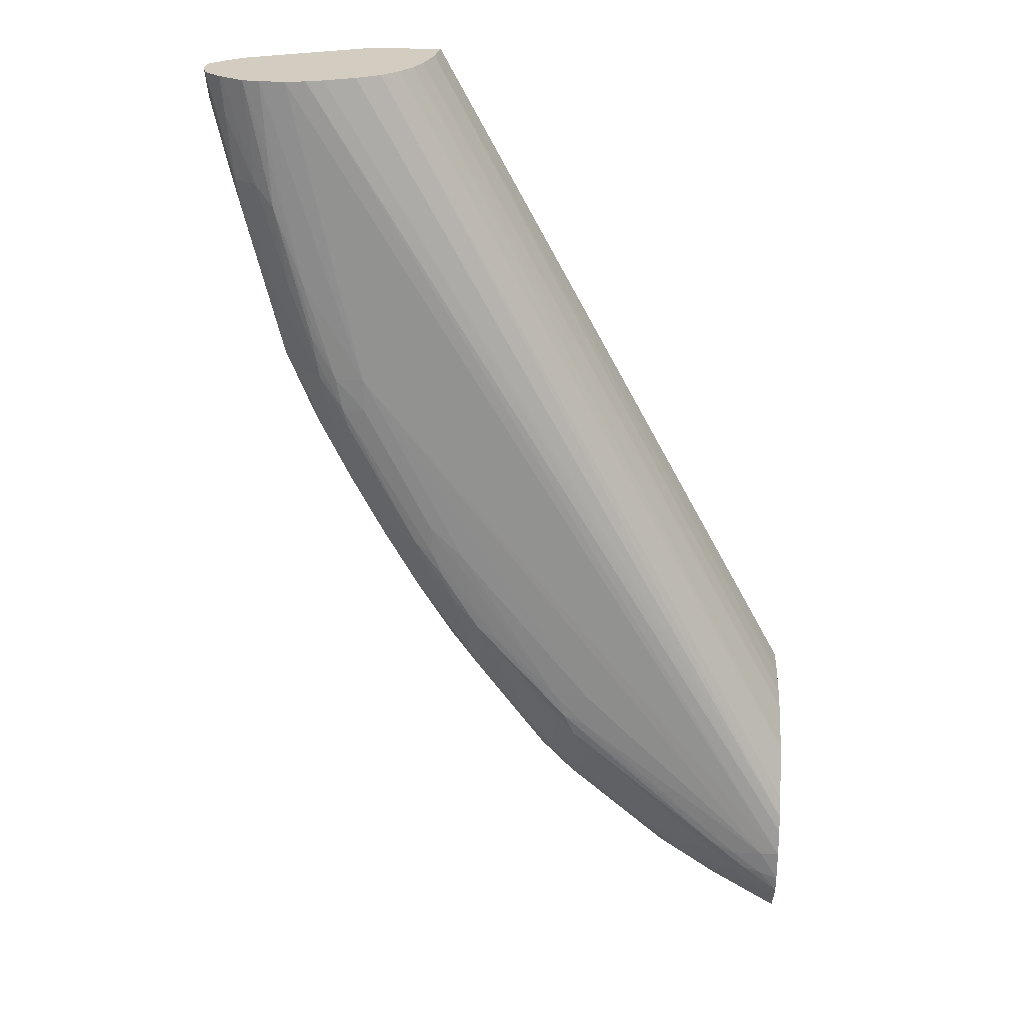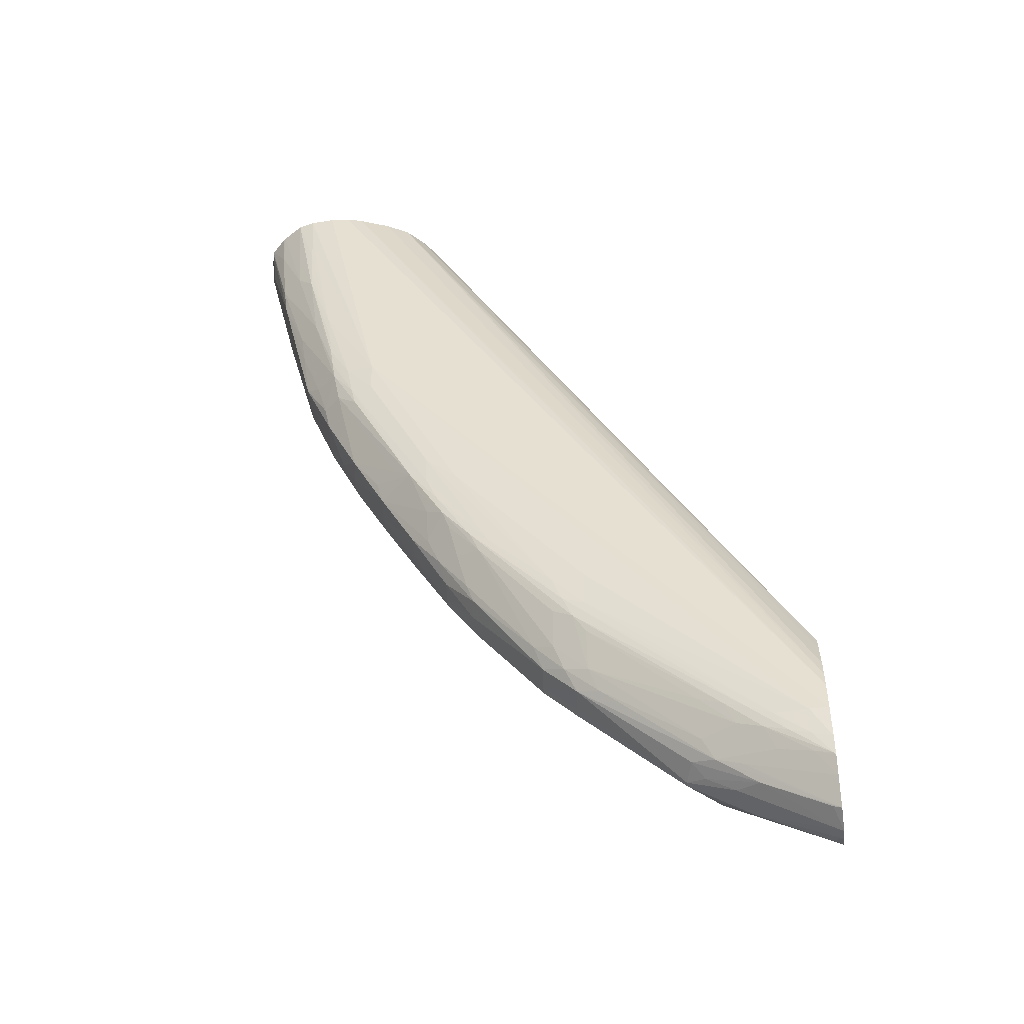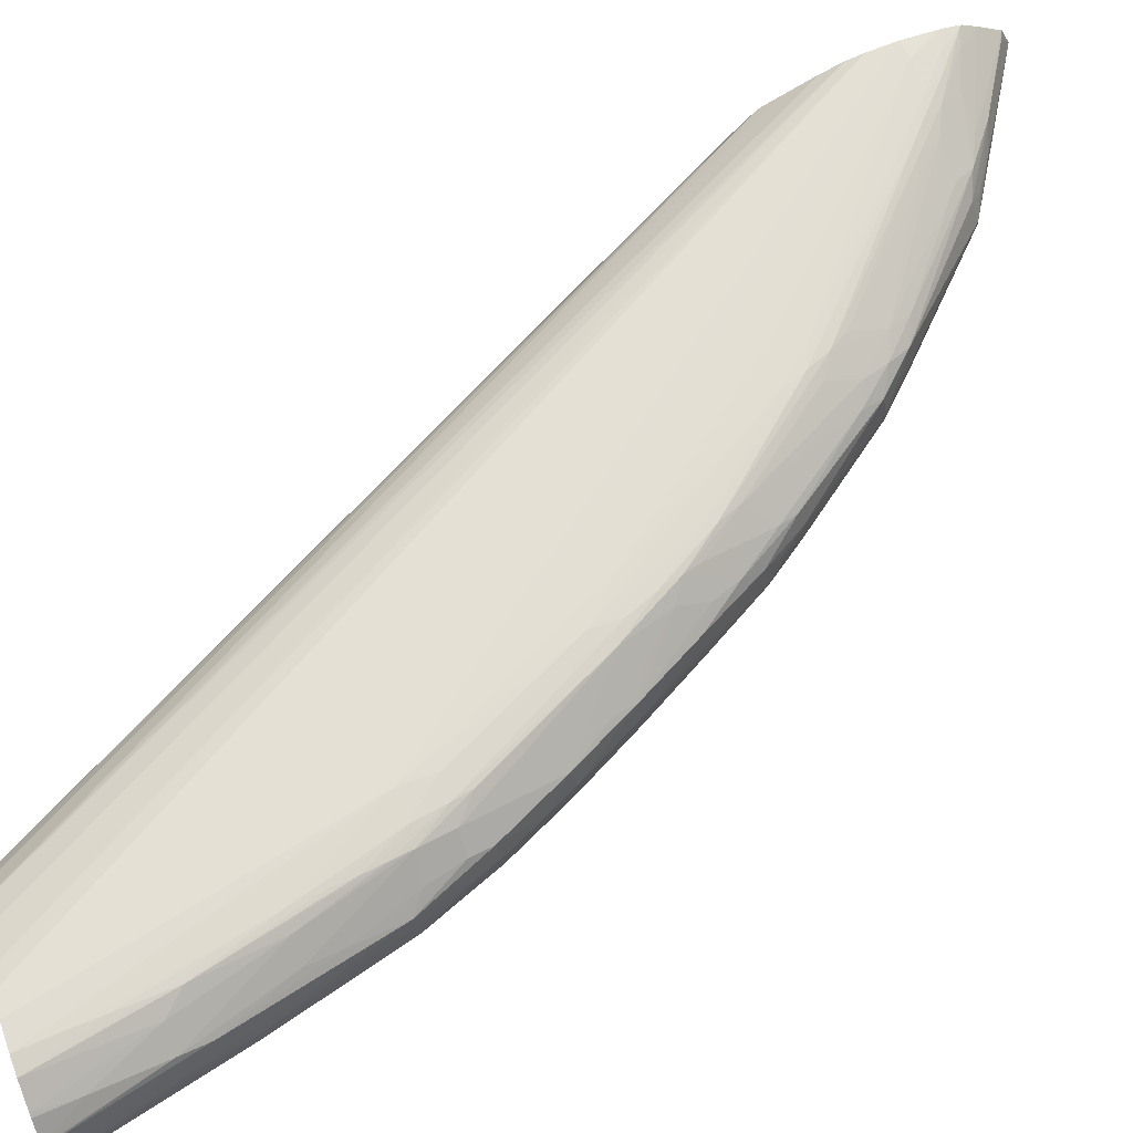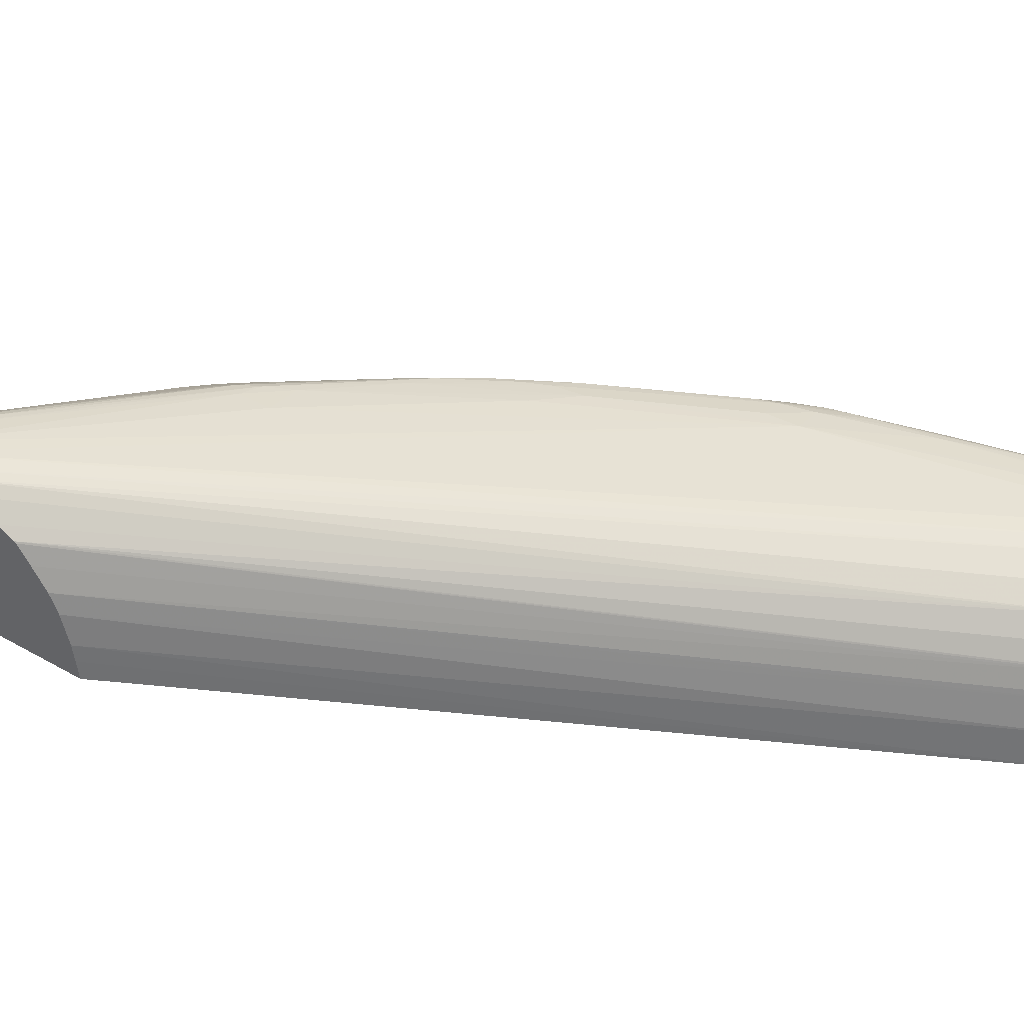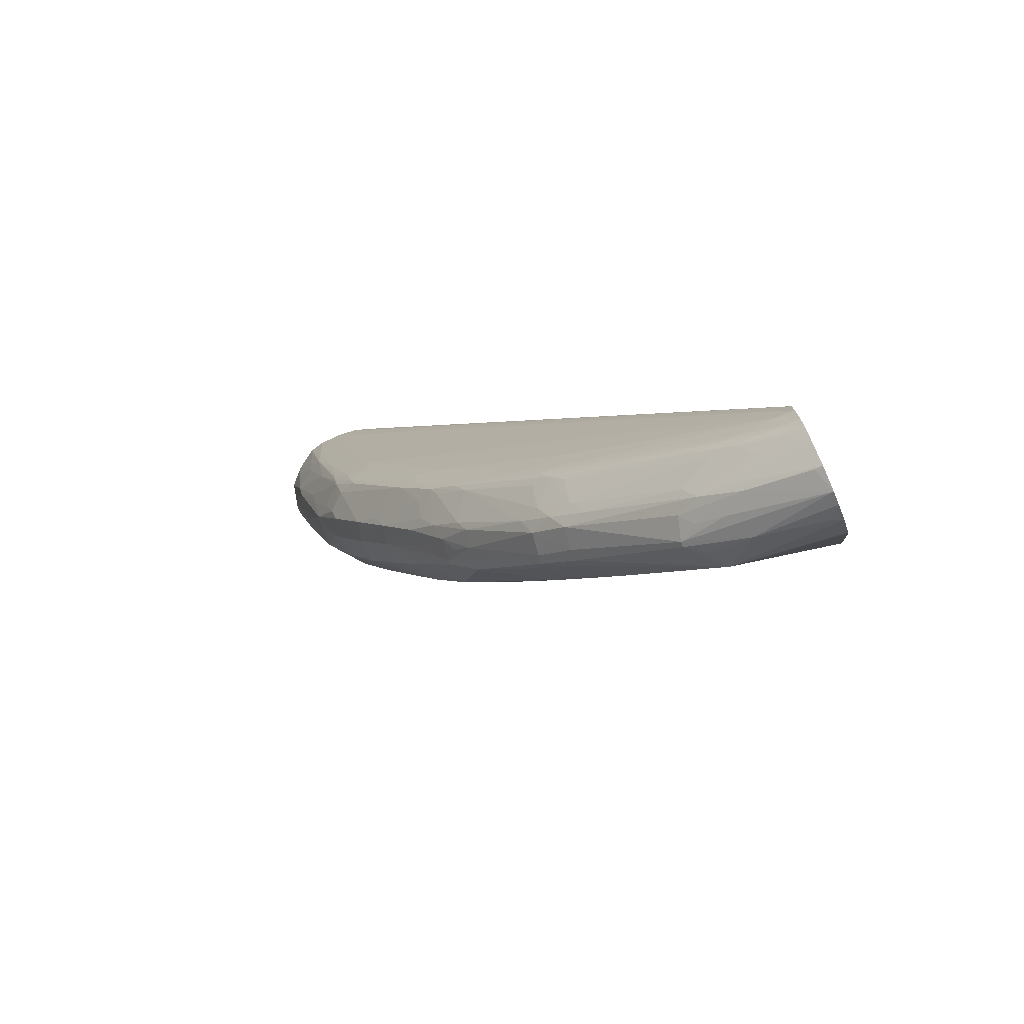
<metadata>
{"format":"obj","ext":"obj","renderer":"f3d","projection":"perspective","resolution":1024,"background":"white","views":[{"elev":24.8,"azim":1.9,"up":"+Y"},{"elev":-46.9,"azim":8.0,"up":"+Y"},{"elev":66.6,"azim":-109.7,"up":"+Z"},{"elev":38.6,"azim":126.0,"up":"+Z"},{"elev":-76.2,"azim":22.7,"up":"+Y"}]}
</metadata>
<code>
v -0.05858 -0.00511 0.03851
v -0.05858 -0.00511 0.03907
v -0.05857 -0.00511 0.03838
v -0.05856 -0.005263 0.03839
v -0.0585 -0.006129 0.03849
v -0.05842 -0.00511 0.03965
v -0.0585 -0.006129 0.03882
v -0.05842 -0.005263 0.03963
v -0.05807 -0.00511 0.03787
v -0.05798 -0.005263 0.0378
v -0.05731 -0.007116 0.03739
v -0.05736 -0.01085 0.03845
v -0.05785 -0.00511 0.04024
v -0.05754 -0.008769 0.04003
v -0.05775 -0.006433 0.04018
v -0.05736 -0.01085 0.03895
v -0.05784 -0.008769 0.03916
v -0.05834 -0.006483 0.03919
v -0.05742 -0.009732 0.03991
v -0.05798 -0.00511 0.0378
v -0.0574 -0.005263 0.03735
v -0.05735 -0.006433 0.03737
v -0.05325 -0.00511 0.03566
v -0.05289 -0.007599 0.03566
v -0.05269 -0.008699 0.03566
v -0.05614 -0.01179 0.03739
v -0.05574 -0.01461 0.03775
v -0.05625 -0.01461 0.03834
v -0.05616 -0.01532 0.03848
v -0.05774 -0.00511 0.04032
v -0.05649 -0.01228 0.04016
v -0.05477 -0.01578 0.04084
v -0.05578 -0.01228 0.04074
v -0.05677 -0.008769 0.04062
v -0.05751 -0.01005 0.03927
v -0.05615 -0.0153 0.03916
v -0.05611 -0.01521 0.03975
v -0.05633 -0.01344 0.04001
v -0.05747 -0.00511 0.0374
v -0.0574 -0.00511 0.03735
v -0.05323 -0.00511 0.03566
v -0.05239 -0.009868 0.03566
v -0.05503 -0.01578 0.03736
v -0.05494 -0.01637 0.03741
v -0.05521 -0.01684 0.03798
v -0.0551 -0.01791 0.03835
v -0.05514 -0.01796 0.03916
v -0.05554 -0.01695 0.03916
v -0.05698 -0.00511 0.04083
v -0.05682 -0.007599 0.04069
v -0.05556 -0.01567 0.04016
v -0.0552 -0.01695 0.04009
v -0.05456 -0.01695 0.04067
v -0.05382 -0.01763 0.04094
v -0.05397 -0.01695 0.04099
v -0.05488 -0.01504 0.0409
v -0.05614 -0.009502 0.04093
v -0.05505 -0.01773 0.03989
v -0.05074 -0.00511 0.03667
v -0.05061 -0.005113 0.03566
v -0.05202 -0.01111 0.03566
v -0.05127 -0.01341 0.03566
v -0.05163 -0.01233 0.03566
v -0.05082 -0.01461 0.03566
v -0.05042 -0.01552 0.03566
v -0.0538 -0.01879 0.03739
v -0.05361 -0.01957 0.0375
v -0.05415 -0.01922 0.03793
v -0.05399 -0.02019 0.03828
v -0.05451 -0.01929 0.03916
v -0.05639 -0.00511 0.04098
v -0.05618 -0.008769 0.04094
v -0.05624 -0.007599 0.04096
v -0.05389 -0.02009 0.0399
v -0.05216 -0.02163 0.04063
v -0.05146 -0.02225 0.04093
v -0.05319 -0.01695 0.0411
v -0.05419 -0.01578 0.04103
v -0.05499 -0.01426 0.04094
v -0.05082 -0.0227 0.04101
v -0.05506 -0.01344 0.04097
v -0.0552 -0.01228 0.041
v -0.05075 -0.00511 0.03682
v -0.03734 -0.02962 0.03566
v -0.03734 -0.02982 0.03682
v -0.03734 -0.02972 0.03627
v -0.04977 -0.01695 0.03566
v -0.05264 -0.02114 0.03738
v -0.05148 -0.02345 0.03738
v -0.05402 -0.02027 0.03916
v -0.05277 -0.02249 0.03833
v -0.05553 -0.00511 0.041
v -0.0563 -0.006433 0.04097
v -0.05319 -0.01578 0.04114
v -0.05289 -0.02163 0.04005
v -0.0527 -0.02236 0.03987
v -0.05195 -0.0227 0.04032
v -0.05119 -0.02303 0.04078
v -0.05018 -0.02447 0.0409
v -0.05041 -0.02369 0.04097
v -0.05085 -0.02163 0.04108
v -0.04846 -0.02623 0.04098
v -0.05103 -0.00511 0.03784
v -0.03734 -0.03014 0.03781
v -0.03734 -0.03283 0.03566
v -0.04931 -0.01792 0.03566
v -0.04689 -0.0224 0.03566
v -0.05023 -0.02568 0.03742
v -0.04861 -0.01929 0.03566
v -0.04813 -0.02023 0.03566
v -0.04781 -0.02082 0.03566
v -0.04735 -0.02163 0.03566
v -0.0528 -0.02253 0.03916
v -0.05154 -0.02471 0.03841
v -0.05483 -0.00511 0.04094
v -0.03734 -0.03566 0.04108
v -0.04968 -0.0228 0.04111
v -0.04501 -0.02864 0.0411
v -0.03799 -0.03566 0.04109
v -0.05146 -0.02459 0.03978
v -0.05084 -0.02504 0.0401
v -0.05082 -0.02403 0.04061
v -0.05043 -0.02601 0.03993
v -0.04968 -0.0263 0.04037
v -0.04995 -0.02513 0.04075
v -0.04881 -0.02658 0.04081
v -0.04915 -0.0258 0.04094
v -0.04621 -0.02863 0.04103
v -0.04584 -0.02956 0.04099
v -0.05108 -0.00511 0.03801
v -0.03734 -0.03047 0.03845
v -0.03734 -0.03808 0.03746
v -0.04033 -0.03646 0.03731
v -0.04102 -0.03631 0.03736
v -0.03807 -0.03222 0.03566
v -0.0465 -0.02298 0.03566
v -0.04928 -0.02828 0.03832
v -0.05029 -0.02692 0.03854
v -0.04592 -0.02385 0.03566
v -0.04551 -0.02444 0.03566
v -0.04812 -0.02822 0.03734
v -0.0467 -0.03029 0.03743
v -0.05029 -0.02692 0.03871
v -0.05153 -0.0247 0.03916
v -0.05425 -0.00511 0.04078
v -0.03734 -0.03462 0.04099
v -0.03734 -0.03681 0.04102
v -0.04508 -0.02989 0.04103
v -0.03912 -0.03563 0.041
v -0.03799 -0.03659 0.04099
v -0.05021 -0.02679 0.03949
v -0.04914 -0.0281 0.03979
v -0.04938 -0.02747 0.03999
v -0.04699 -0.03073 0.03993
v -0.04627 -0.03106 0.04022
v -0.04621 -0.02989 0.04076
v -0.04551 -0.03034 0.0409
v -0.03994 -0.03523 0.04096
v -0.05134 -0.00511 0.03865
v -0.03734 -0.03103 0.03915
v -0.03734 -0.03828 0.03757
v -0.03734 -0.03893 0.03817
v -0.04001 -0.03756 0.03832
v -0.04145 -0.03649 0.03807
v -0.04213 -0.03628 0.0385
v -0.04566 -0.03279 0.03849
v -0.0461 -0.03207 0.03825
v -0.04445 -0.03275 0.0374
v -0.04225 -0.02823 0.03566
v -0.04167 -0.02881 0.03566
v -0.04109 -0.02938 0.03566
v -0.04048 -0.02997 0.03566
v -0.0399 -0.03053 0.03566
v -0.04707 -0.03098 0.03825
v -0.04681 -0.03162 0.0385
v -0.04486 -0.02521 0.03566
v -0.04592 -0.03076 0.03732
v -0.04556 -0.03154 0.03742
v -0.04625 -0.03108 0.03762
v -0.04926 -0.02826 0.03916
v -0.0499 -0.02738 0.03912
v -0.04681 -0.03162 0.03882
v -0.05319 -0.00511 0.04037
v -0.03734 -0.03404 0.04088
v -0.03734 -0.03733 0.04093
v -0.03871 -0.03633 0.04095
v -0.03741 -0.0374 0.04091
v -0.04672 -0.03151 0.0396
v -0.04594 -0.03193 0.03998
v -0.04511 -0.03225 0.04023
v -0.04508 -0.03101 0.0408
v -0.04072 -0.03487 0.04086
v -0.03949 -0.03601 0.04084
v -0.05137 -0.00511 0.03871
v -0.03734 -0.03151 0.03973
v -0.03734 -0.03911 0.03871
v -0.03772 -0.0388 0.03829
v -0.03734 -0.03915 0.03916
v -0.04213 -0.03628 0.03869
v -0.04566 -0.03279 0.03888
v -0.04619 -0.03216 0.03924
v -0.05237 -0.00511 0.03992
v -0.03734 -0.0333 0.0406
v -0.03734 -0.03749 0.04089
v -0.03799 -0.03718 0.04081
v -0.04557 -0.03271 0.03966
v -0.04479 -0.03303 0.03995
v -0.04151 -0.03568 0.0401
v -0.04033 -0.03563 0.04067
v -0.04152 -0.03448 0.04071
v -0.04113 -0.03639 0.03986
v -0.03912 -0.03676 0.04056
v -0.05178 -0.00511 0.03928
v -0.03734 -0.03157 0.03978
v -0.03734 -0.03883 0.03993
v -0.0376 -0.03871 0.03989
v -0.03977 -0.03742 0.03976
v -0.03996 -0.03753 0.03916
v -0.04054 -0.03716 0.03916
v -0.04151 -0.03653 0.03911
v -0.0419 -0.03608 0.03947
v -0.03734 -0.0322 0.04009
v -0.03734 -0.03802 0.04054
v -0.04023 -0.03679 0.04001
v -0.03916 -0.0376 0.03994
v -0.03799 -0.03802 0.04021
f 120 144 151
f 120 151 123
f 123 151 152
f 123 152 153
f 124 126 125
f 124 153 126
f 126 154 155
f 120 123 121
f 126 153 154
f 123 153 124
f 119 150 147
f 113 138 143
f 119 148 149
f 118 148 119
f 118 128 148
f 116 119 147
f 115 146 145
f 115 116 146
f 113 144 120
f 113 143 144
f 113 114 138
f 126 155 156
f 108 142 137
f 119 149 150
f 126 156 157
f 137 142 174
f 127 157 129
f 137 175 138
f 108 141 142
f 137 174 175
f 134 173 135
f 134 172 173
f 134 171 172
f 134 170 171
f 134 169 170
f 134 168 169
f 134 167 168
f 134 166 167
f 126 157 127
f 134 165 166
f 134 163 164
f 134 162 163
f 134 161 162
f 132 134 133
f 132 161 134
f 131 159 160
f 130 159 131
f 129 149 148
f 129 158 149
f 129 157 158
f 128 129 148
f 134 164 165
f 108 140 141
f 84 162 161
f 108 136 139
f 94 101 117
f 92 116 115
f 92 94 116
f 91 114 113
f 91 108 114
f 90 113 96
f 90 91 113
f 89 112 107
f 89 111 112
f 89 110 111
f 89 109 110
f 94 117 118
f 89 106 109
f 89 107 108
f 88 106 89
f 87 106 88
f 84 132 105
f 84 161 132
f 138 175 182
f 84 196 162
f 84 198 196
f 84 215 198
f 84 223 215
f 84 204 223
f 89 108 91
f 94 118 119
f 94 119 116
f 96 113 120
f 108 138 114
f 108 137 138
f 107 136 108
f 105 134 135
f 105 133 134
f 105 132 133
f 103 131 104
f 103 130 131
f 102 129 128
f 102 127 129
f 101 128 117
f 101 102 128
f 100 127 102
f 99 122 121
f 99 127 100
f 99 126 127
f 99 125 126
f 99 124 125
f 99 123 124
f 99 121 123
f 98 122 99
f 97 122 98
f 96 122 97
f 96 121 122
f 96 120 121
f 108 139 140
f 138 182 143
f 168 178 177
f 141 176 177
f 199 218 219
f 198 218 199
f 198 217 218
f 198 216 217
f 198 215 216
f 194 214 195
f 194 213 214
f 193 212 205
f 193 211 212
f 193 208 211
f 193 209 208
f 199 219 220
f 192 209 193
f 191 210 192
f 190 210 191
f 190 209 210
f 190 208 209
f 190 207 208
f 189 207 190
f 189 206 207
f 188 206 189
f 188 201 206
f 187 205 204
f 187 193 205
f 192 210 209
f 186 193 187
f 199 220 221
f 199 206 200
f 84 185 204
f 223 224 226
f 217 219 218
f 217 220 219
f 217 221 220
f 215 223 226
f 215 217 216
f 215 224 225
f 215 226 224
f 211 224 212
f 211 225 224
f 199 221 206
f 211 215 225
f 211 221 217
f 207 211 208
f 206 211 207
f 206 221 211
f 205 224 223
f 205 212 224
f 204 205 223
f 202 214 213
f 202 222 214
f 202 203 222
f 200 206 201
f 211 217 215
f 185 187 204
f 184 203 202
f 183 184 202
f 155 190 157
f 155 189 190
f 154 189 155
f 154 188 189
f 152 154 153
f 152 188 154
f 152 180 188
f 151 180 152
f 151 181 180
f 150 187 185
f 150 186 187
f 155 157 156
f 149 186 150
f 147 150 185
f 145 184 183
f 145 146 184
f 143 182 180
f 143 151 144
f 143 181 151
f 143 180 181
f 142 179 174
f 142 178 179
f 142 177 178
f 141 177 142
f 149 158 186
f 157 190 191
f 157 191 192
f 157 192 158
f 182 201 188
f 182 200 201
f 180 182 188
f 174 179 175
f 169 177 176
f 168 177 169
f 168 179 178
f 167 179 168
f 167 175 179
f 166 175 167
f 166 182 175
f 166 200 182
f 165 200 166
f 165 199 200
f 163 165 164
f 163 199 165
f 163 198 199
f 163 196 198
f 163 197 196
f 162 197 163
f 162 196 197
f 159 195 160
f 159 194 195
f 158 193 186
f 158 192 193
f 140 176 141
f 84 147 185
f 117 128 118
f 84 146 116
f 23 84 105
f 23 60 84
f 23 41 60
f 21 23 22
f 21 40 23
f 21 39 40
f 20 39 21
f 19 38 31
f 19 37 38
f 19 35 37
f 17 19 18
f 23 105 135
f 17 35 19
f 16 36 37
f 16 29 36
f 16 35 17
f 15 34 30
f 14 34 15
f 14 33 34
f 14 32 33
f 14 31 32
f 14 19 31
f 13 15 30
f 12 29 16
f 16 37 35
f 12 28 29
f 23 135 173
f 23 172 171
f 26 43 44
f 25 43 26
f 25 42 43
f 23 25 24
f 23 42 25
f 23 61 42
f 23 63 61
f 23 62 63
f 23 64 62
f 23 65 64
f 23 87 65
f 23 173 172
f 23 106 87
f 23 110 109
f 23 111 110
f 23 112 111
f 23 107 112
f 23 136 107
f 23 139 136
f 23 140 139
f 23 176 140
f 23 169 176
f 23 170 169
f 23 171 170
f 23 109 106
f 12 27 28
f 12 26 27
f 11 26 12
f 1 20 9
f 1 39 20
f 1 40 39
f 1 23 40
f 1 41 23
f 1 59 41
f 1 83 59
f 1 103 83
f 1 130 103
f 1 159 130
f 1 194 159
f 1 9 3
f 1 213 194
f 1 183 202
f 1 145 183
f 1 115 145
f 1 92 115
f 1 71 92
f 1 49 71
f 1 30 49
f 1 13 30
f 1 6 13
f 1 2 6
f 84 116 147
f 1 202 213
f 1 3 4
f 1 4 5
f 1 5 7
f 11 25 26
f 11 24 25
f 11 23 24
f 11 22 23
f 10 22 11
f 10 21 22
f 10 20 21
f 9 20 10
f 8 19 14
f 7 18 8
f 7 17 18
f 7 16 17
f 6 15 13
f 6 14 15
f 6 8 14
f 5 16 7
f 5 12 16
f 5 11 12
f 4 11 5
f 4 10 11
f 3 10 4
f 3 9 10
f 2 8 6
f 2 7 8
f 1 7 2
f 26 44 27
f 27 44 28
f 8 18 19
f 29 44 45
f 74 95 75
f 73 82 93
f 72 82 73
f 71 94 92
f 71 93 94
f 71 73 93
f 70 90 74
f 69 91 90
f 69 89 91
f 69 90 70
f 67 89 69
f 74 90 96
f 67 88 89
f 66 87 88
f 84 184 146
f 66 88 67
f 65 87 66
f 60 86 84
f 60 85 86
f 60 83 85
f 59 83 60
f 58 70 74
f 57 82 72
f 57 81 82
f 67 69 68
f 74 96 95
f 75 95 76
f 76 96 97
f 28 44 29
f 84 203 184
f 84 222 203
f 84 214 222
f 84 195 214
f 84 160 195
f 84 131 160
f 84 104 131
f 84 85 104
f 84 86 85
f 83 104 85
f 83 103 104
f 82 94 93
f 80 102 101
f 80 100 102
f 78 82 81
f 78 94 82
f 78 81 79
f 77 101 94
f 77 80 101
f 77 94 78
f 76 95 96
f 76 100 80
f 76 98 99
f 76 97 98
f 57 79 81
f 56 79 57
f 76 99 100
f 55 76 80
f 41 59 60
f 37 51 38
f 37 52 51
f 37 58 52
f 37 47 58
f 37 48 47
f 36 48 37
f 34 57 50
f 33 56 57
f 33 57 34
f 32 56 33
f 42 61 43
f 32 54 55
f 32 52 53
f 32 51 52
f 31 51 32
f 31 38 51
f 30 50 49
f 30 34 50
f 29 48 36
f 29 47 48
f 29 46 47
f 55 80 77
f 29 45 46
f 32 53 54
f 43 62 44
f 32 55 56
f 43 63 62
f 55 78 79
f 43 61 63
f 55 77 78
f 54 76 55
f 53 76 54
f 53 75 76
f 53 74 75
f 55 79 56
f 52 58 53
f 49 73 71
f 49 72 73
f 49 57 72
f 53 58 74
f 44 66 67
f 44 64 65
f 49 50 57
f 44 65 66
f 44 67 68
f 44 68 46
f 44 62 64
f 46 68 69
f 46 69 70
f 46 70 47
f 47 70 58
f 44 46 45

</code>
